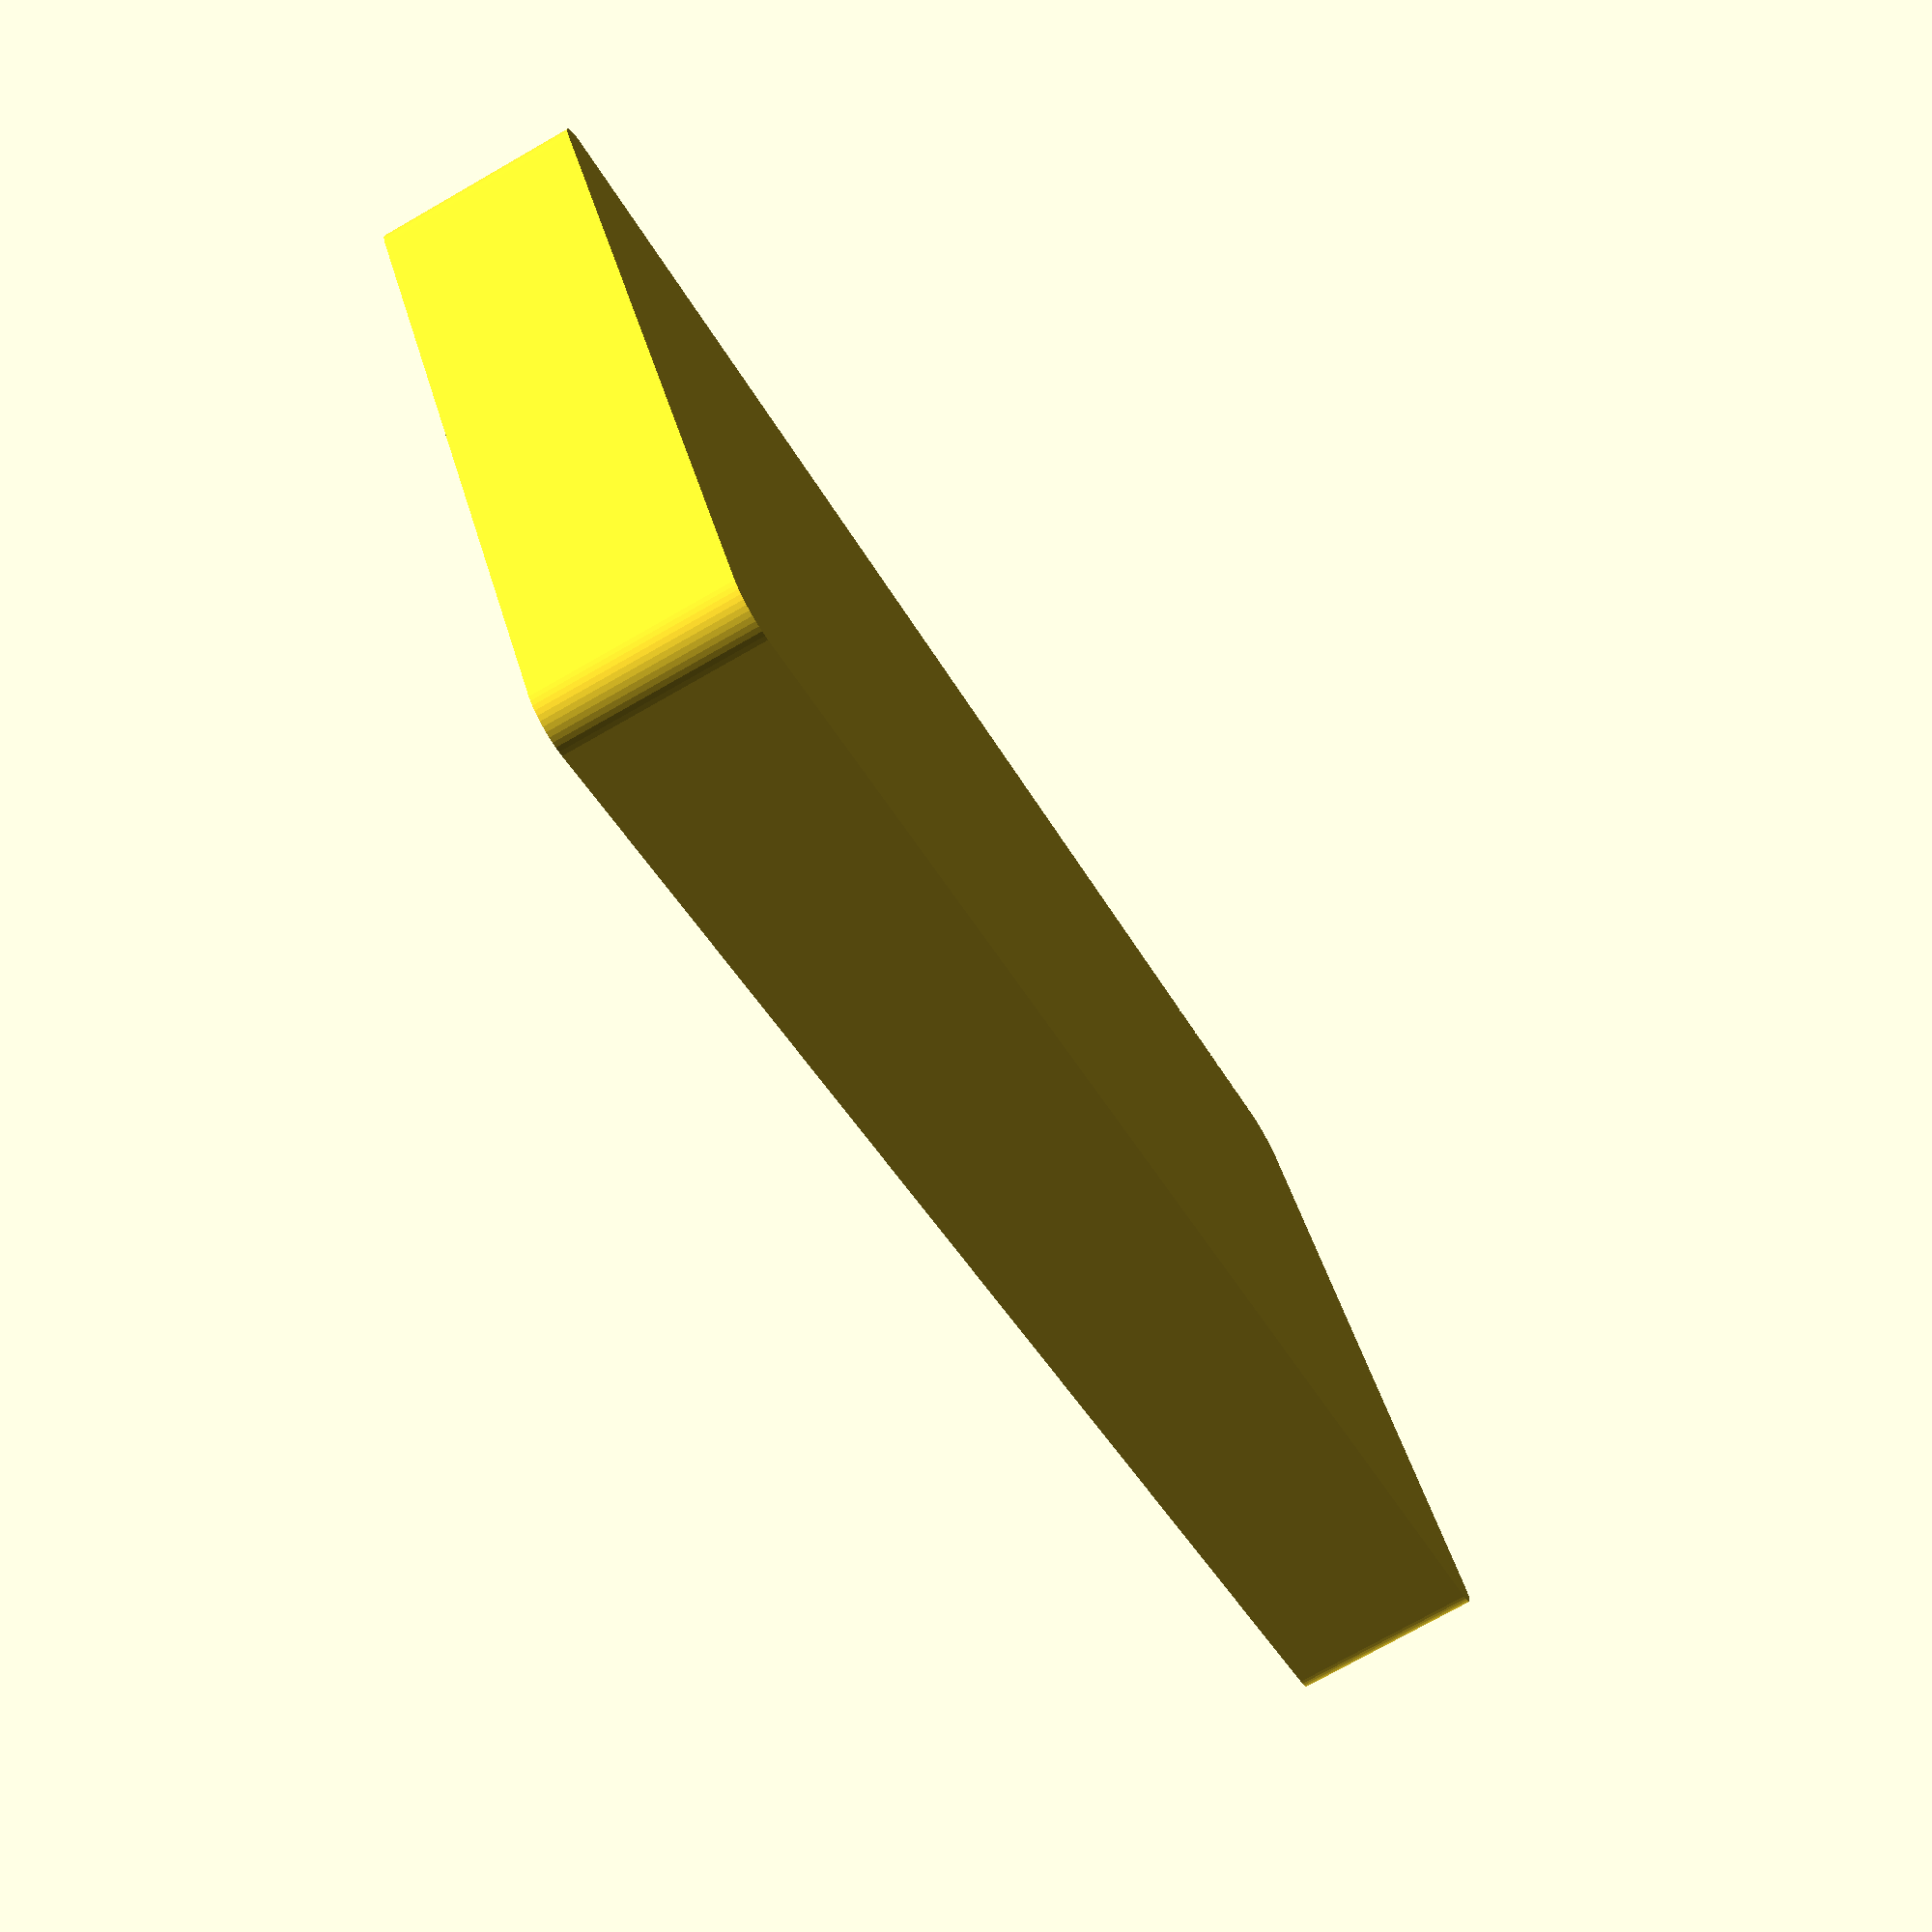
<openscad>
$fn = 50;


difference() {
	union() {
		hull() {
			translate(v = [-40.0000000000, 100.0000000000, 0]) {
				cylinder(h = 24, r = 5);
			}
			translate(v = [40.0000000000, 100.0000000000, 0]) {
				cylinder(h = 24, r = 5);
			}
			translate(v = [-40.0000000000, -100.0000000000, 0]) {
				cylinder(h = 24, r = 5);
			}
			translate(v = [40.0000000000, -100.0000000000, 0]) {
				cylinder(h = 24, r = 5);
			}
		}
	}
	union() {
		translate(v = [0, 0, 2]) {
			hull() {
				translate(v = [-40.0000000000, 100.0000000000, 0]) {
					cylinder(h = 22, r = 4);
				}
				translate(v = [40.0000000000, 100.0000000000, 0]) {
					cylinder(h = 22, r = 4);
				}
				translate(v = [-40.0000000000, -100.0000000000, 0]) {
					cylinder(h = 22, r = 4);
				}
				translate(v = [40.0000000000, -100.0000000000, 0]) {
					cylinder(h = 22, r = 4);
				}
			}
		}
	}
}
</openscad>
<views>
elev=74.6 azim=302.0 roll=119.7 proj=p view=wireframe
</views>
